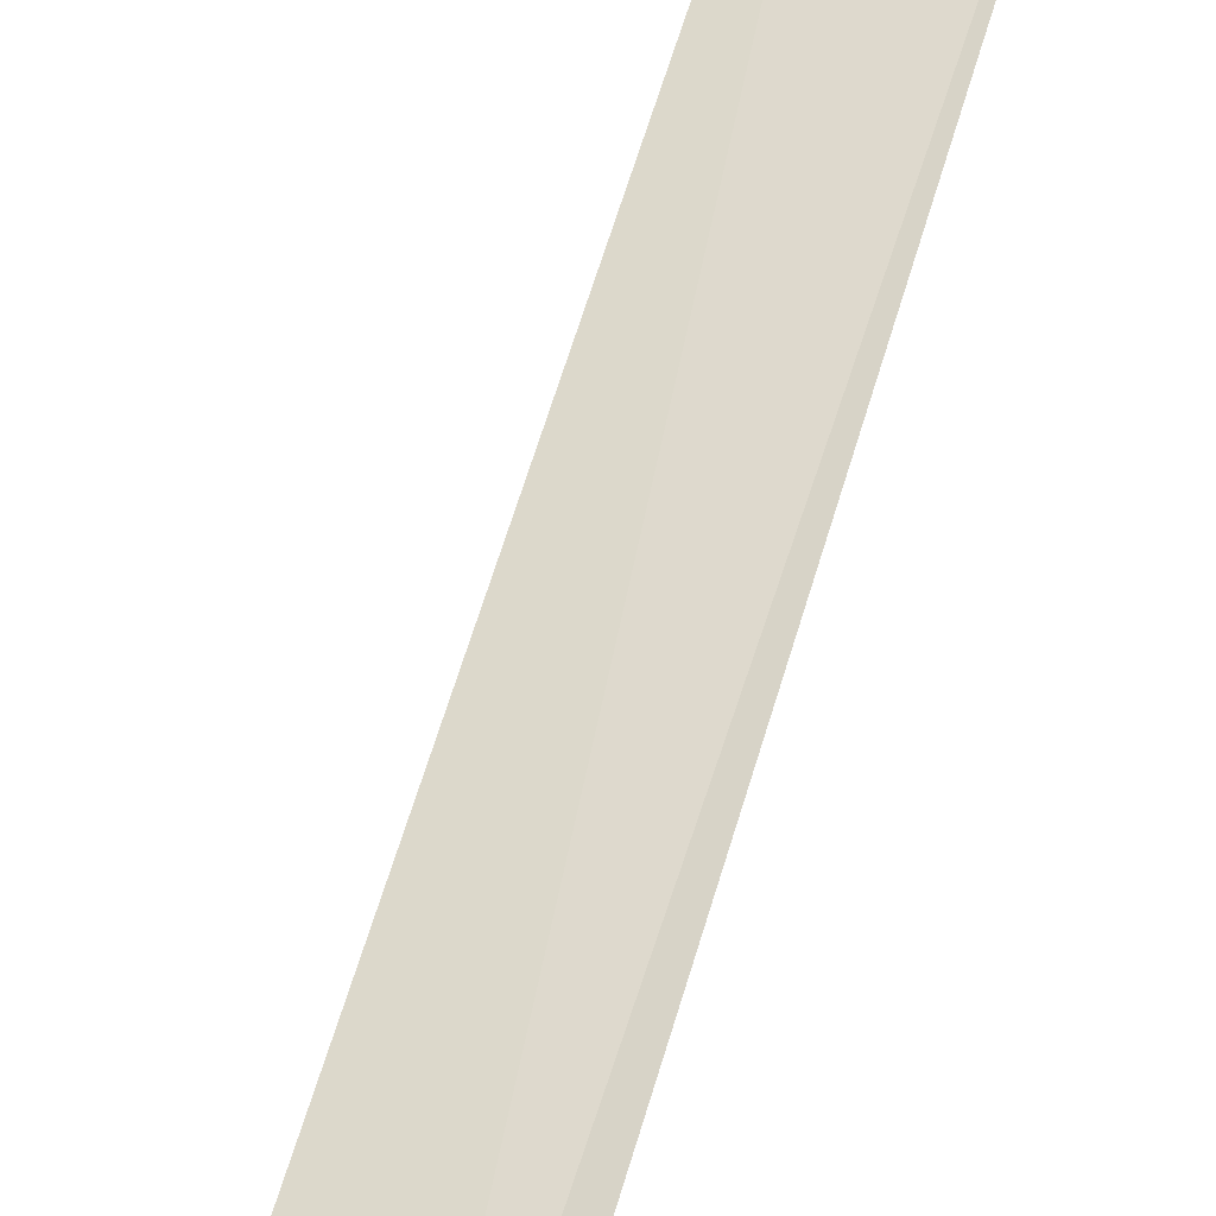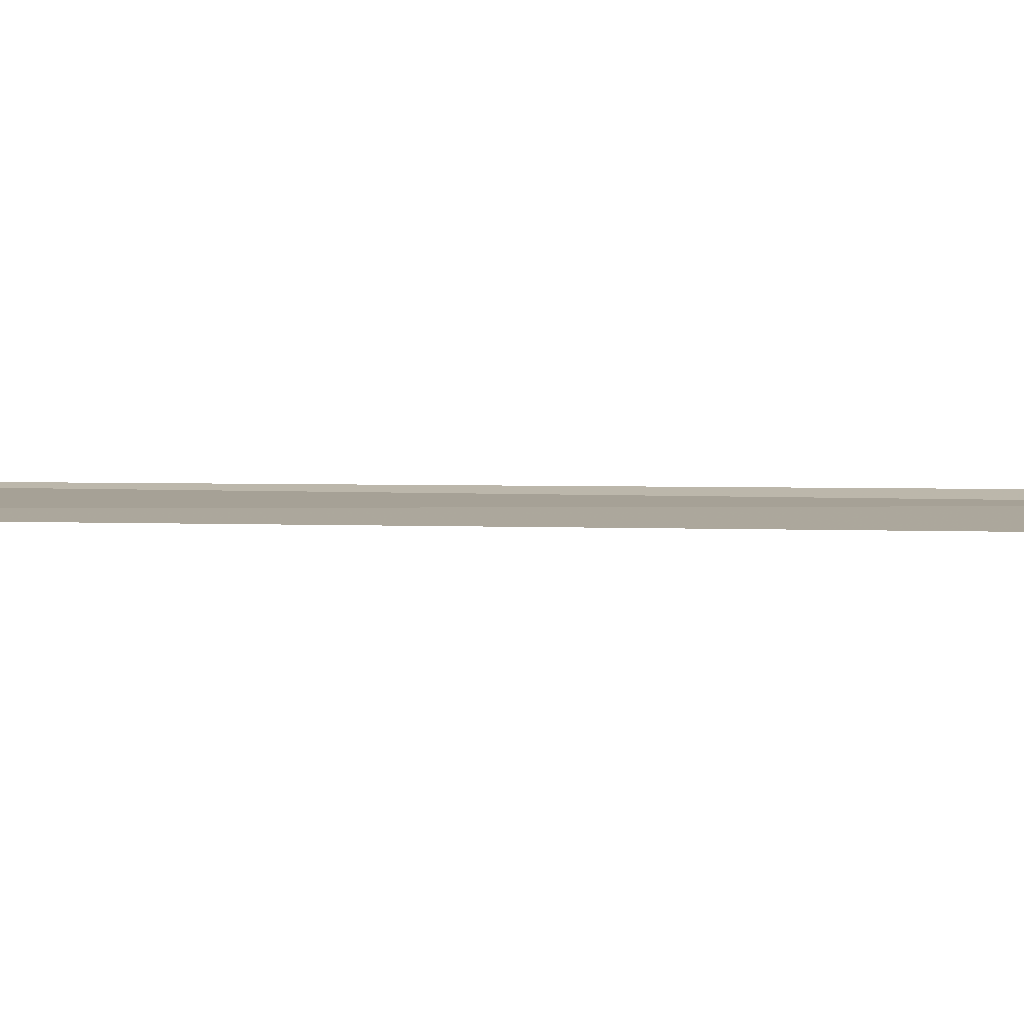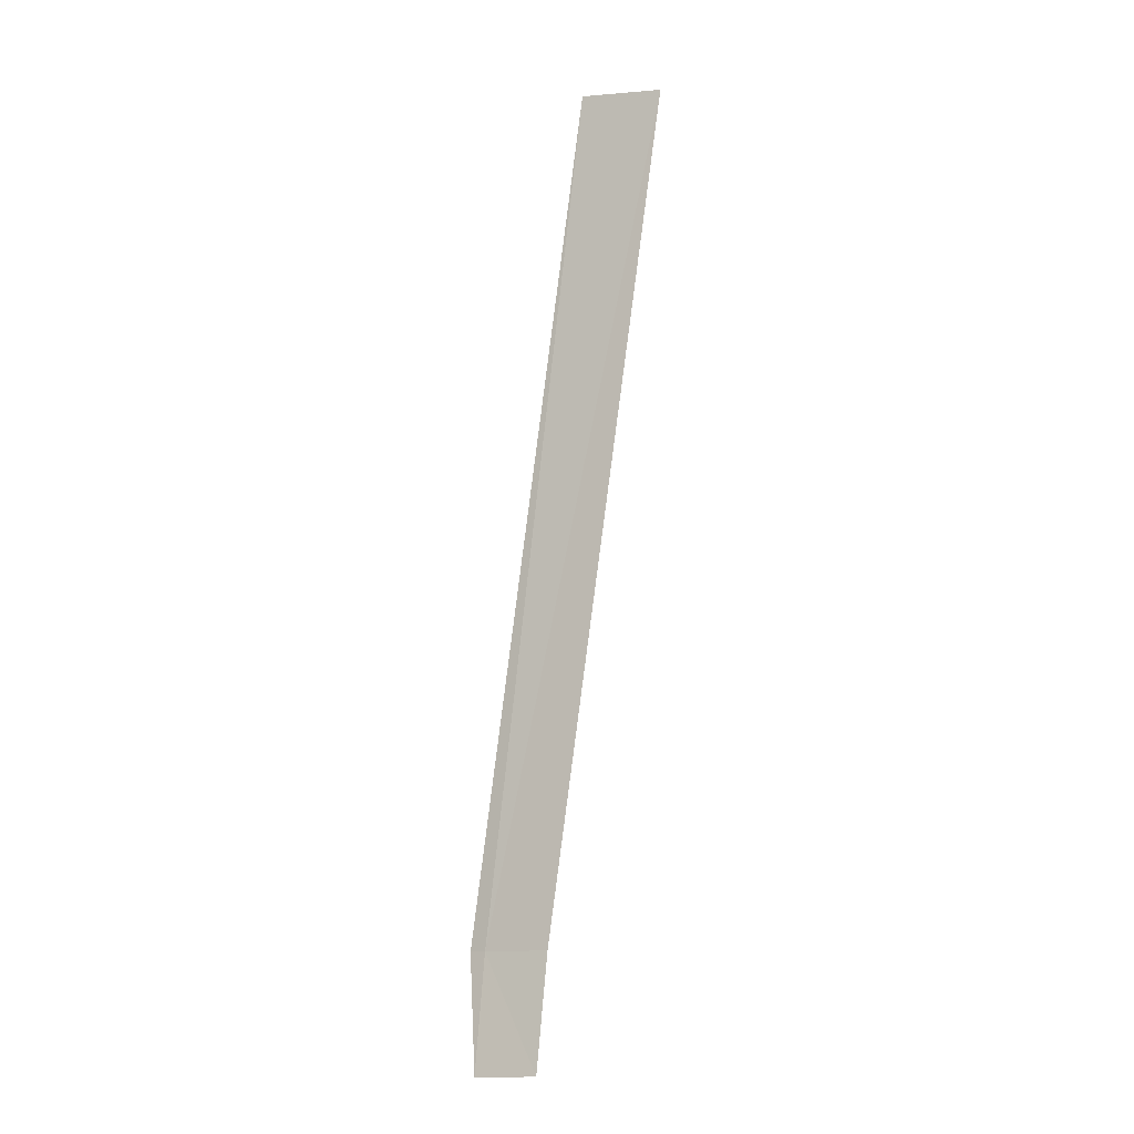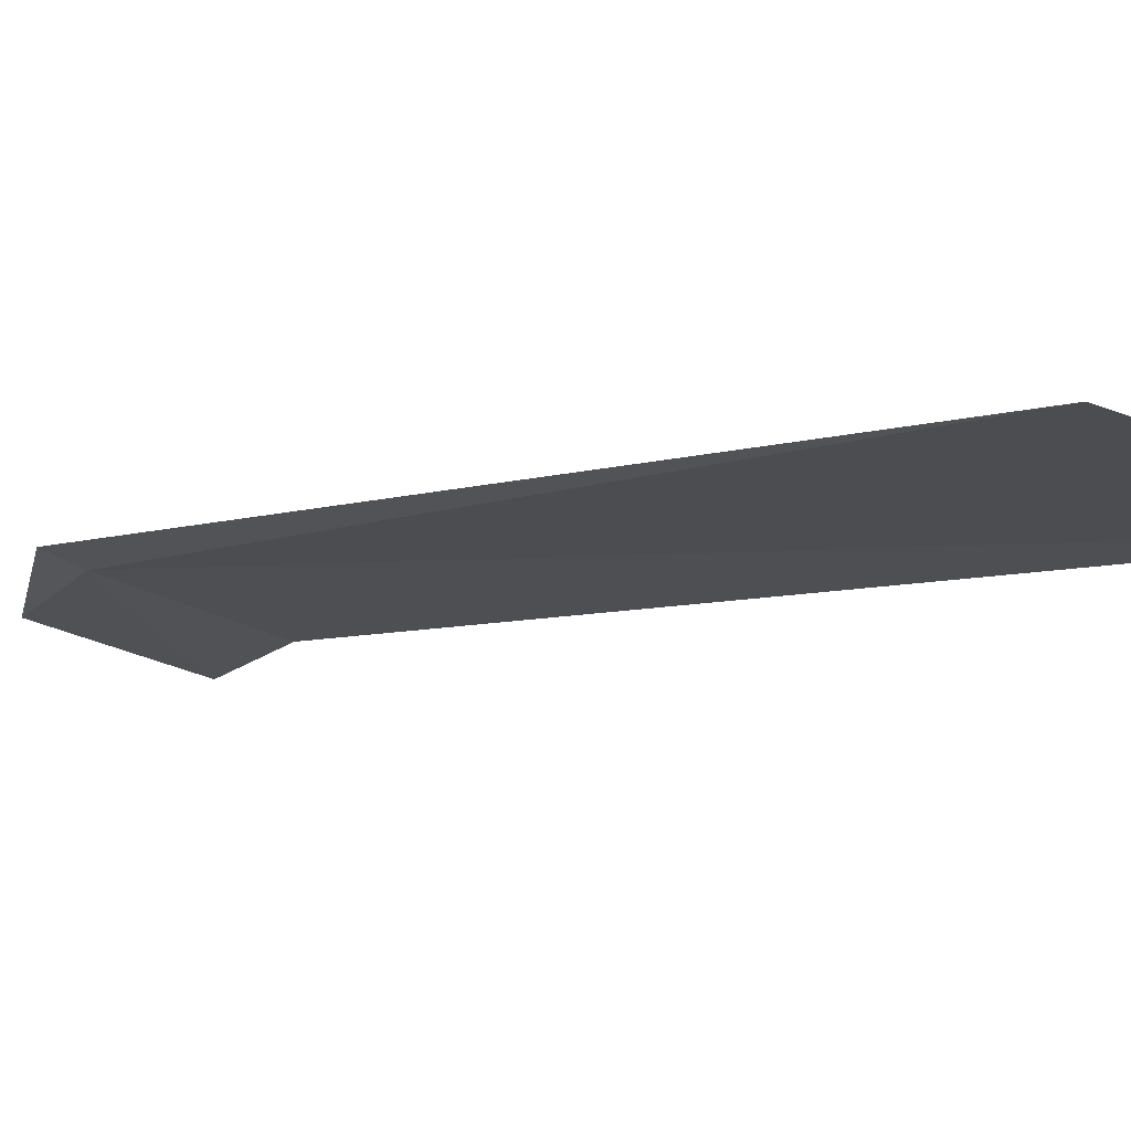
<metadata>
{"format":"obj","ext":"obj","renderer":"f3d","projection":"perspective","resolution":1024,"background":"white","views":[{"elev":52.2,"azim":-157.8,"up":"+Y"},{"elev":-10.1,"azim":68.7,"up":"+Y"},{"elev":-12.8,"azim":9.7,"up":"+Z"},{"elev":-6.9,"azim":-9.9,"up":"+Y"}]}
</metadata>
<code>
v 19.1 15.64 4.98
v 19.18 15.62 4.98
v 19.32 15.54 5.938
v 19.08 15.65 4.98
v 19.22 15.57 5.95
v 19.16 15.62 4.848
v 19.09 15.64 4.846
f 1 2 3
f 1 5 4
f 1 3 5
f 1 6 2
f 1 7 6
f 1 4 7

</code>
